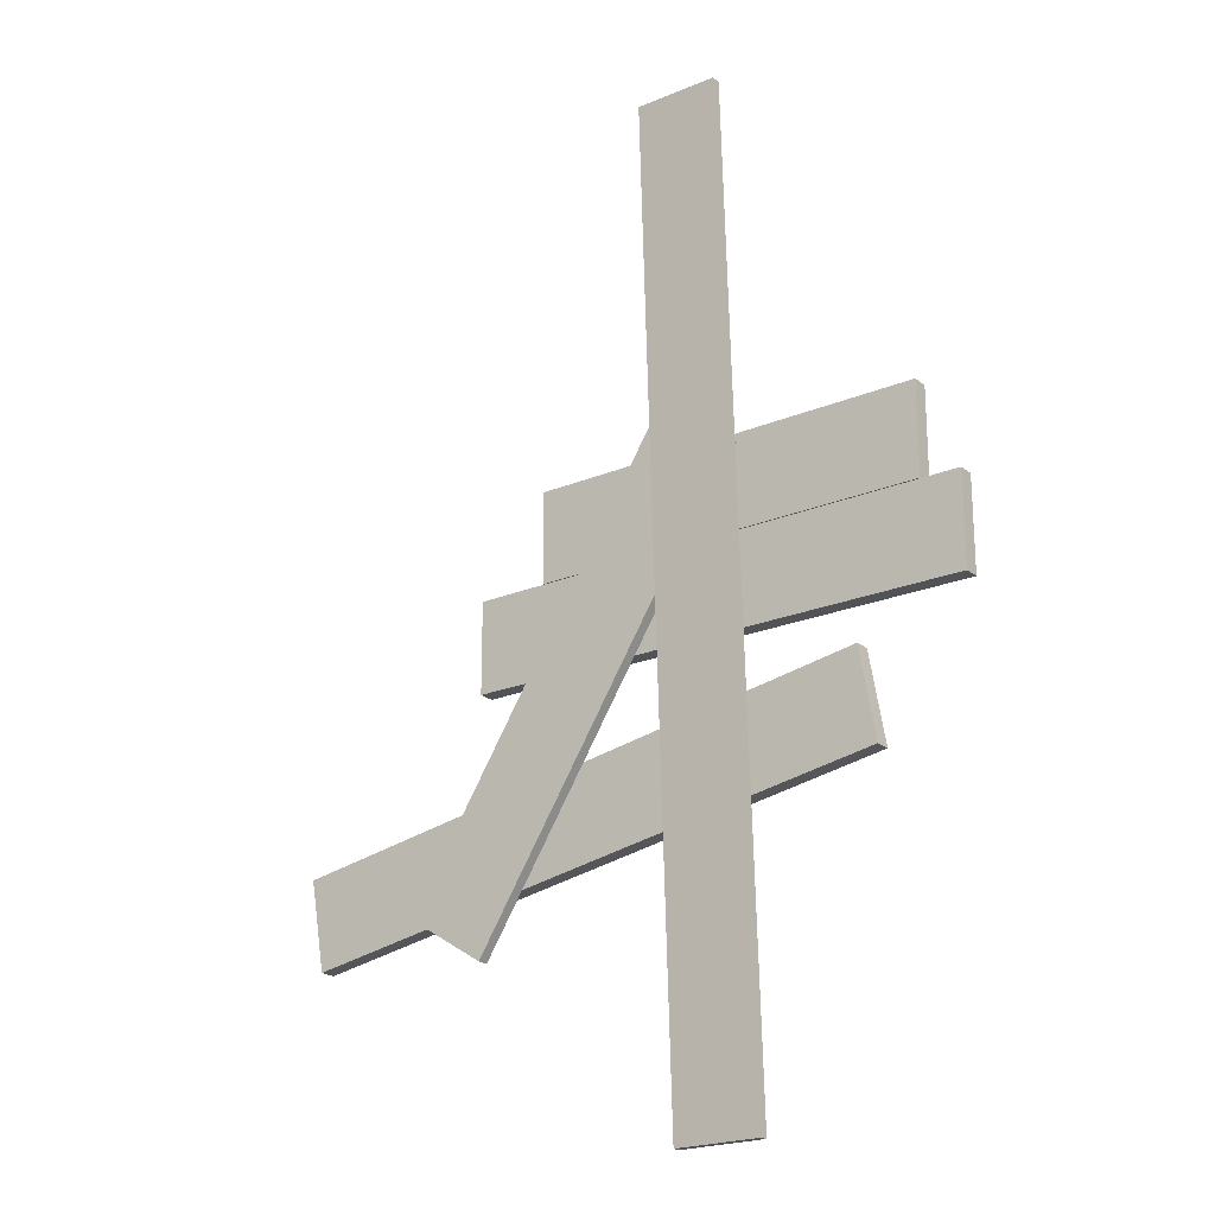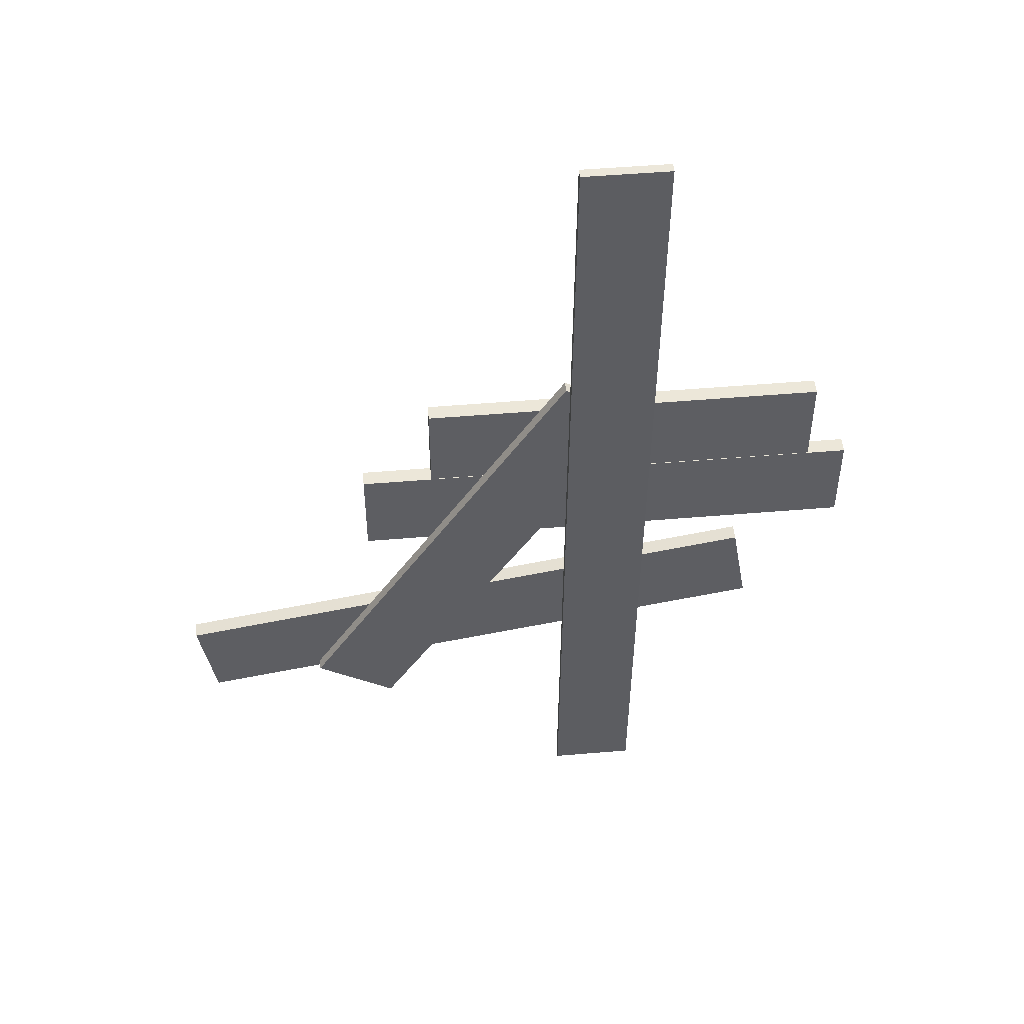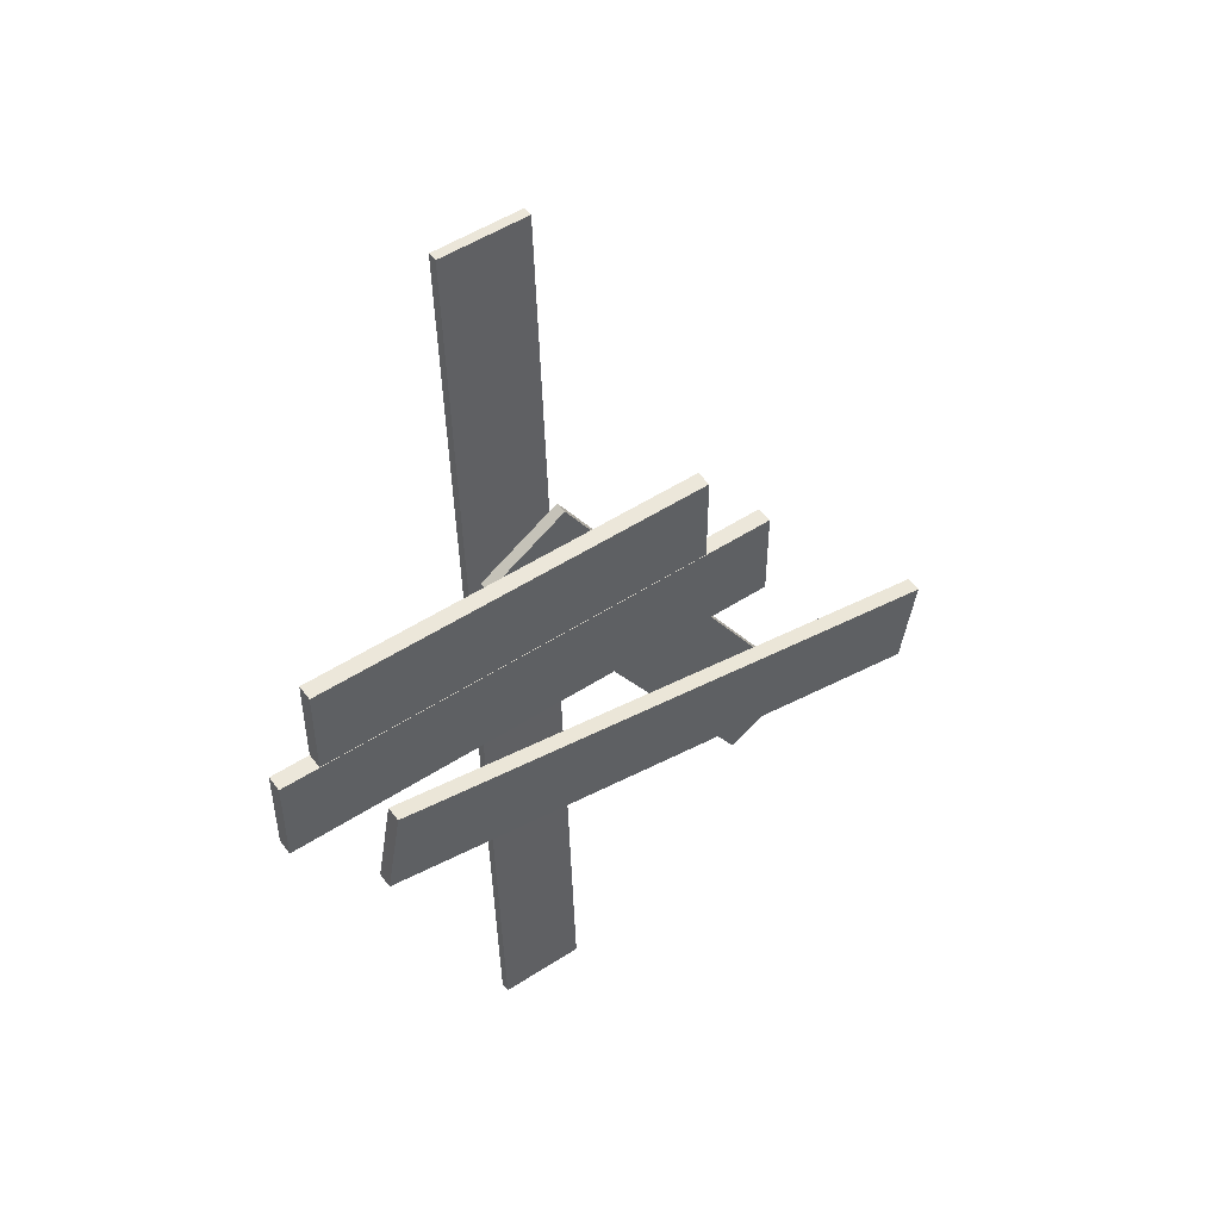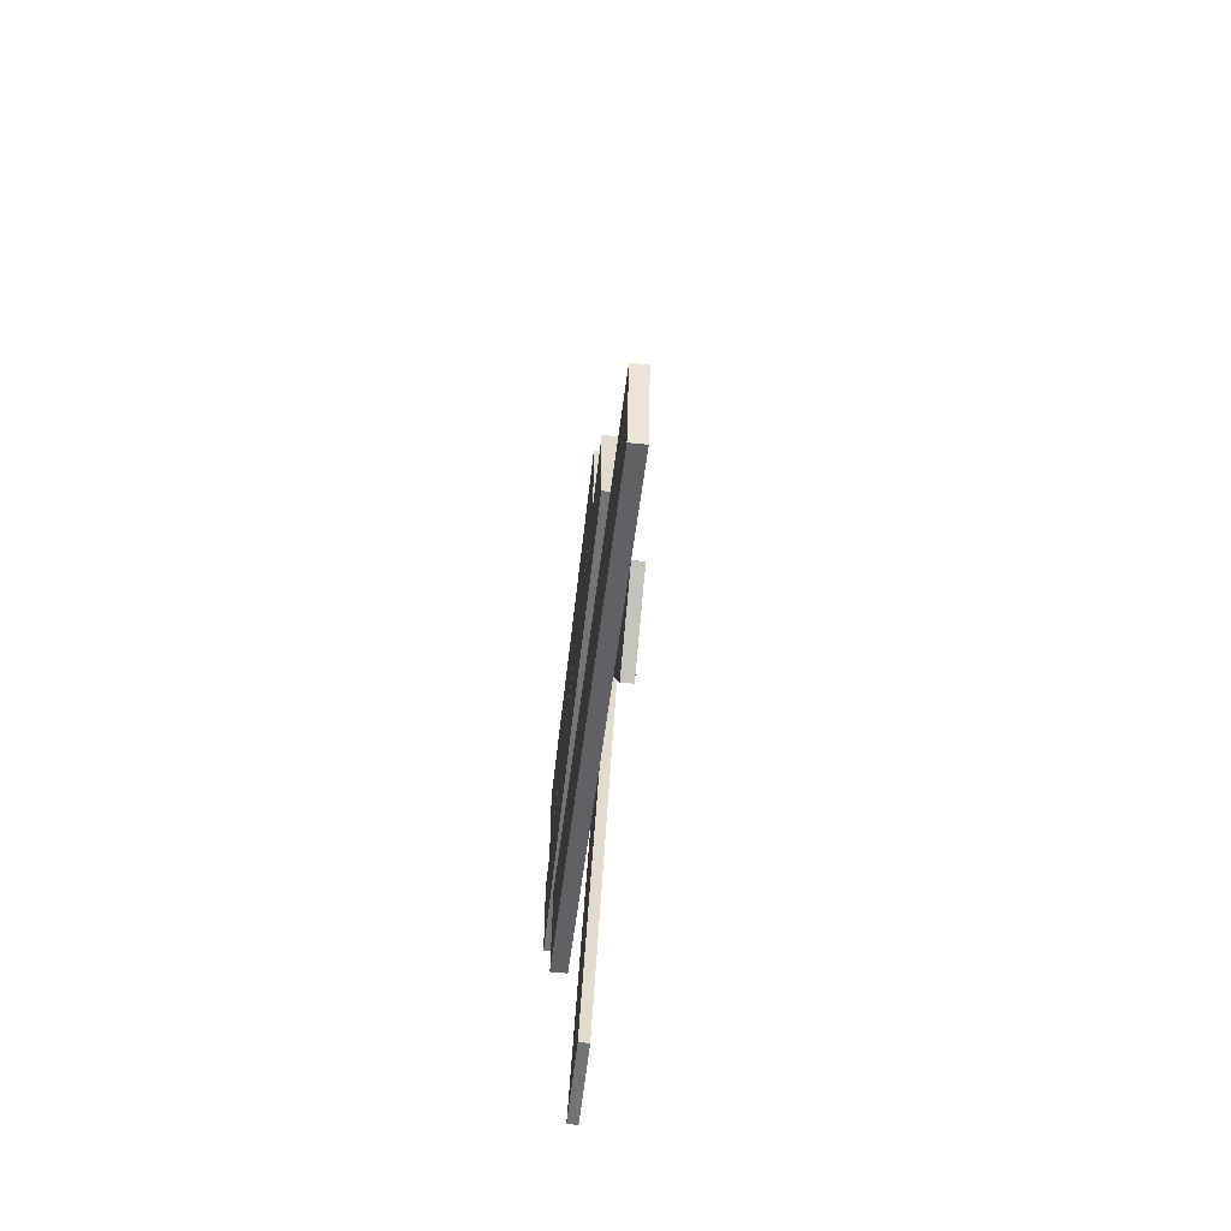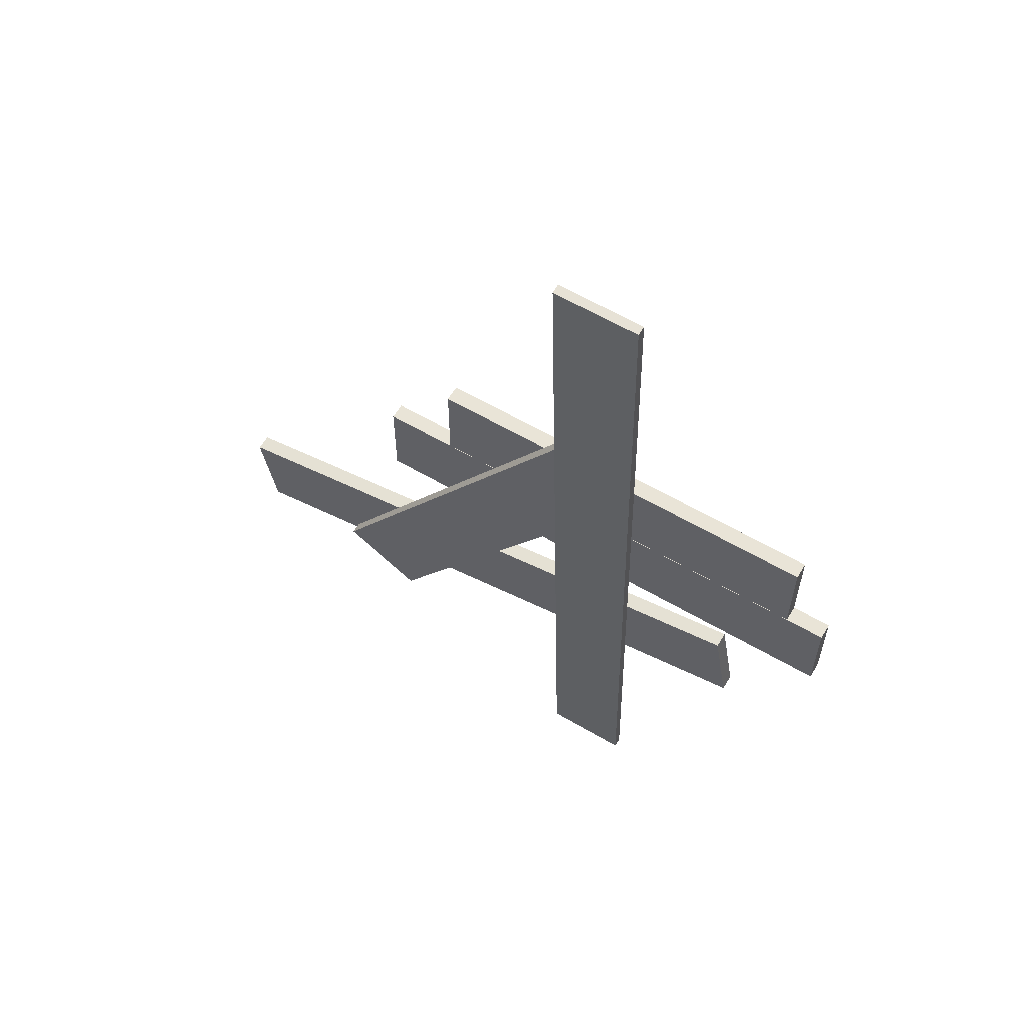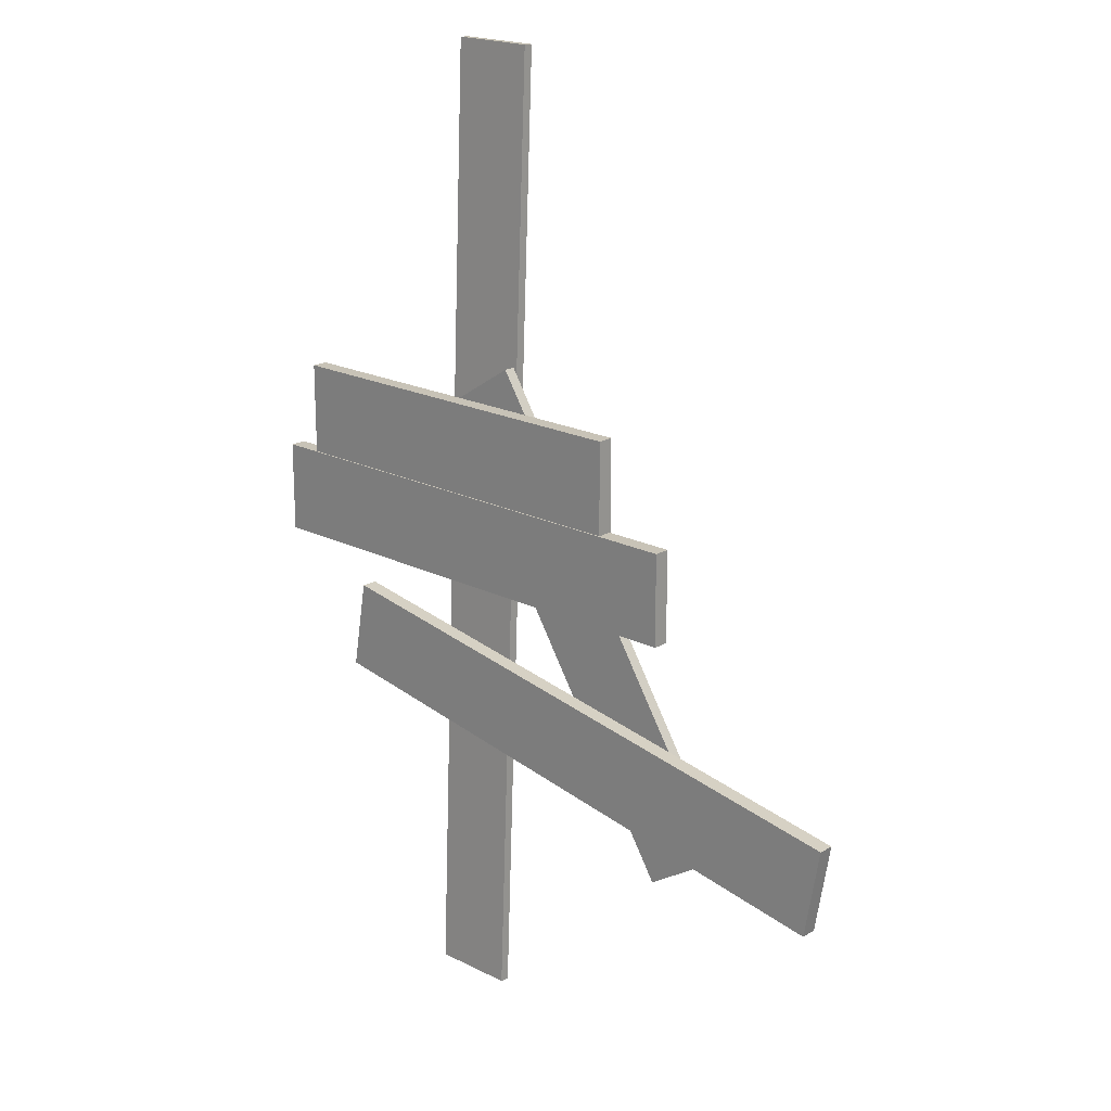
<metadata>
{"format":"obj","ext":"obj","renderer":"f3d","projection":"perspective","resolution":1024,"background":"white","views":[{"elev":-21.8,"azim":-143.8,"up":"+Z"},{"elev":49.6,"azim":174.6,"up":"+Z"},{"elev":50.8,"azim":-35.4,"up":"+Z"},{"elev":-56.1,"azim":83.7,"up":"+Z"},{"elev":61.0,"azim":-149.2,"up":"+Z"},{"elev":19.6,"azim":43.1,"up":"+Z"}]}
</metadata>
<code>
g default
v -1.082 0.3716 3.695
v -0.4389 0.3716 3.695
v -1.082 0.4429 3.692
v -0.4389 0.4429 3.692
v -1.082 0.127 -3.695
v -0.4389 0.127 -3.695
v -1.082 0.05575 -3.692
v -0.4389 0.05575 -3.692
v -0.4154 0.1271 1.369
v 1.673 0.1271 -1.921
v -0.4154 0.2129 1.369
v 1.673 0.2129 -1.921
v -1.012 0.2129 0.9899
v 1.077 0.2129 -2.3
v -1.012 0.1271 0.9899
v 1.077 0.1271 -2.3
v -1.889 -7.7e-05 -0.6541
v 2.697 -7.7e-05 -1.447
v -1.889 0.1215 -0.6541
v 2.697 0.1215 -1.447
v -2.01 0.1215 -1.351
v 2.576 0.1215 -2.143
v -2.01 -7.7e-05 -1.351
v 2.576 -7.7e-05 -2.143
v -2.697 -7.7e-05 0.3533
v 1.175 -7.7e-05 0.3533
v -2.697 0.1215 0.3533
v 1.175 0.1215 0.3533
v -2.697 0.1215 -0.3536
v 1.175 0.1215 -0.3536
v -2.697 -7.7e-05 -0.3536
v 1.175 -7.7e-05 -0.3536
v -2.399 -7.7e-05 1.065
v 0.6356 -7.7e-05 1.065
v -2.399 0.1215 1.065
v 0.6356 0.1215 1.065
v -2.399 0.1215 0.358
v 0.6356 0.1215 0.358
v -2.399 -7.7e-05 0.358
v 0.6356 -7.7e-05 0.358
g wood_piles:pile_2
f 1 2 4 3
f 3 4 6 5
f 5 6 8 7
f 7 8 2 1
f 2 8 6 4
f 7 1 3 5
f 9 10 12 11
f 11 12 14 13
f 13 14 16 15
f 15 16 10 9
f 10 16 14 12
f 15 9 11 13
f 17 18 20 19
f 19 20 22 21
f 21 22 24 23
f 23 24 18 17
f 18 24 22 20
f 23 17 19 21
f 25 26 28 27
f 27 28 30 29
f 29 30 32 31
f 31 32 26 25
f 26 32 30 28
f 31 25 27 29
f 33 34 36 35
f 35 36 38 37
f 37 38 40 39
f 39 40 34 33
f 34 40 38 36
f 39 33 35 37

</code>
